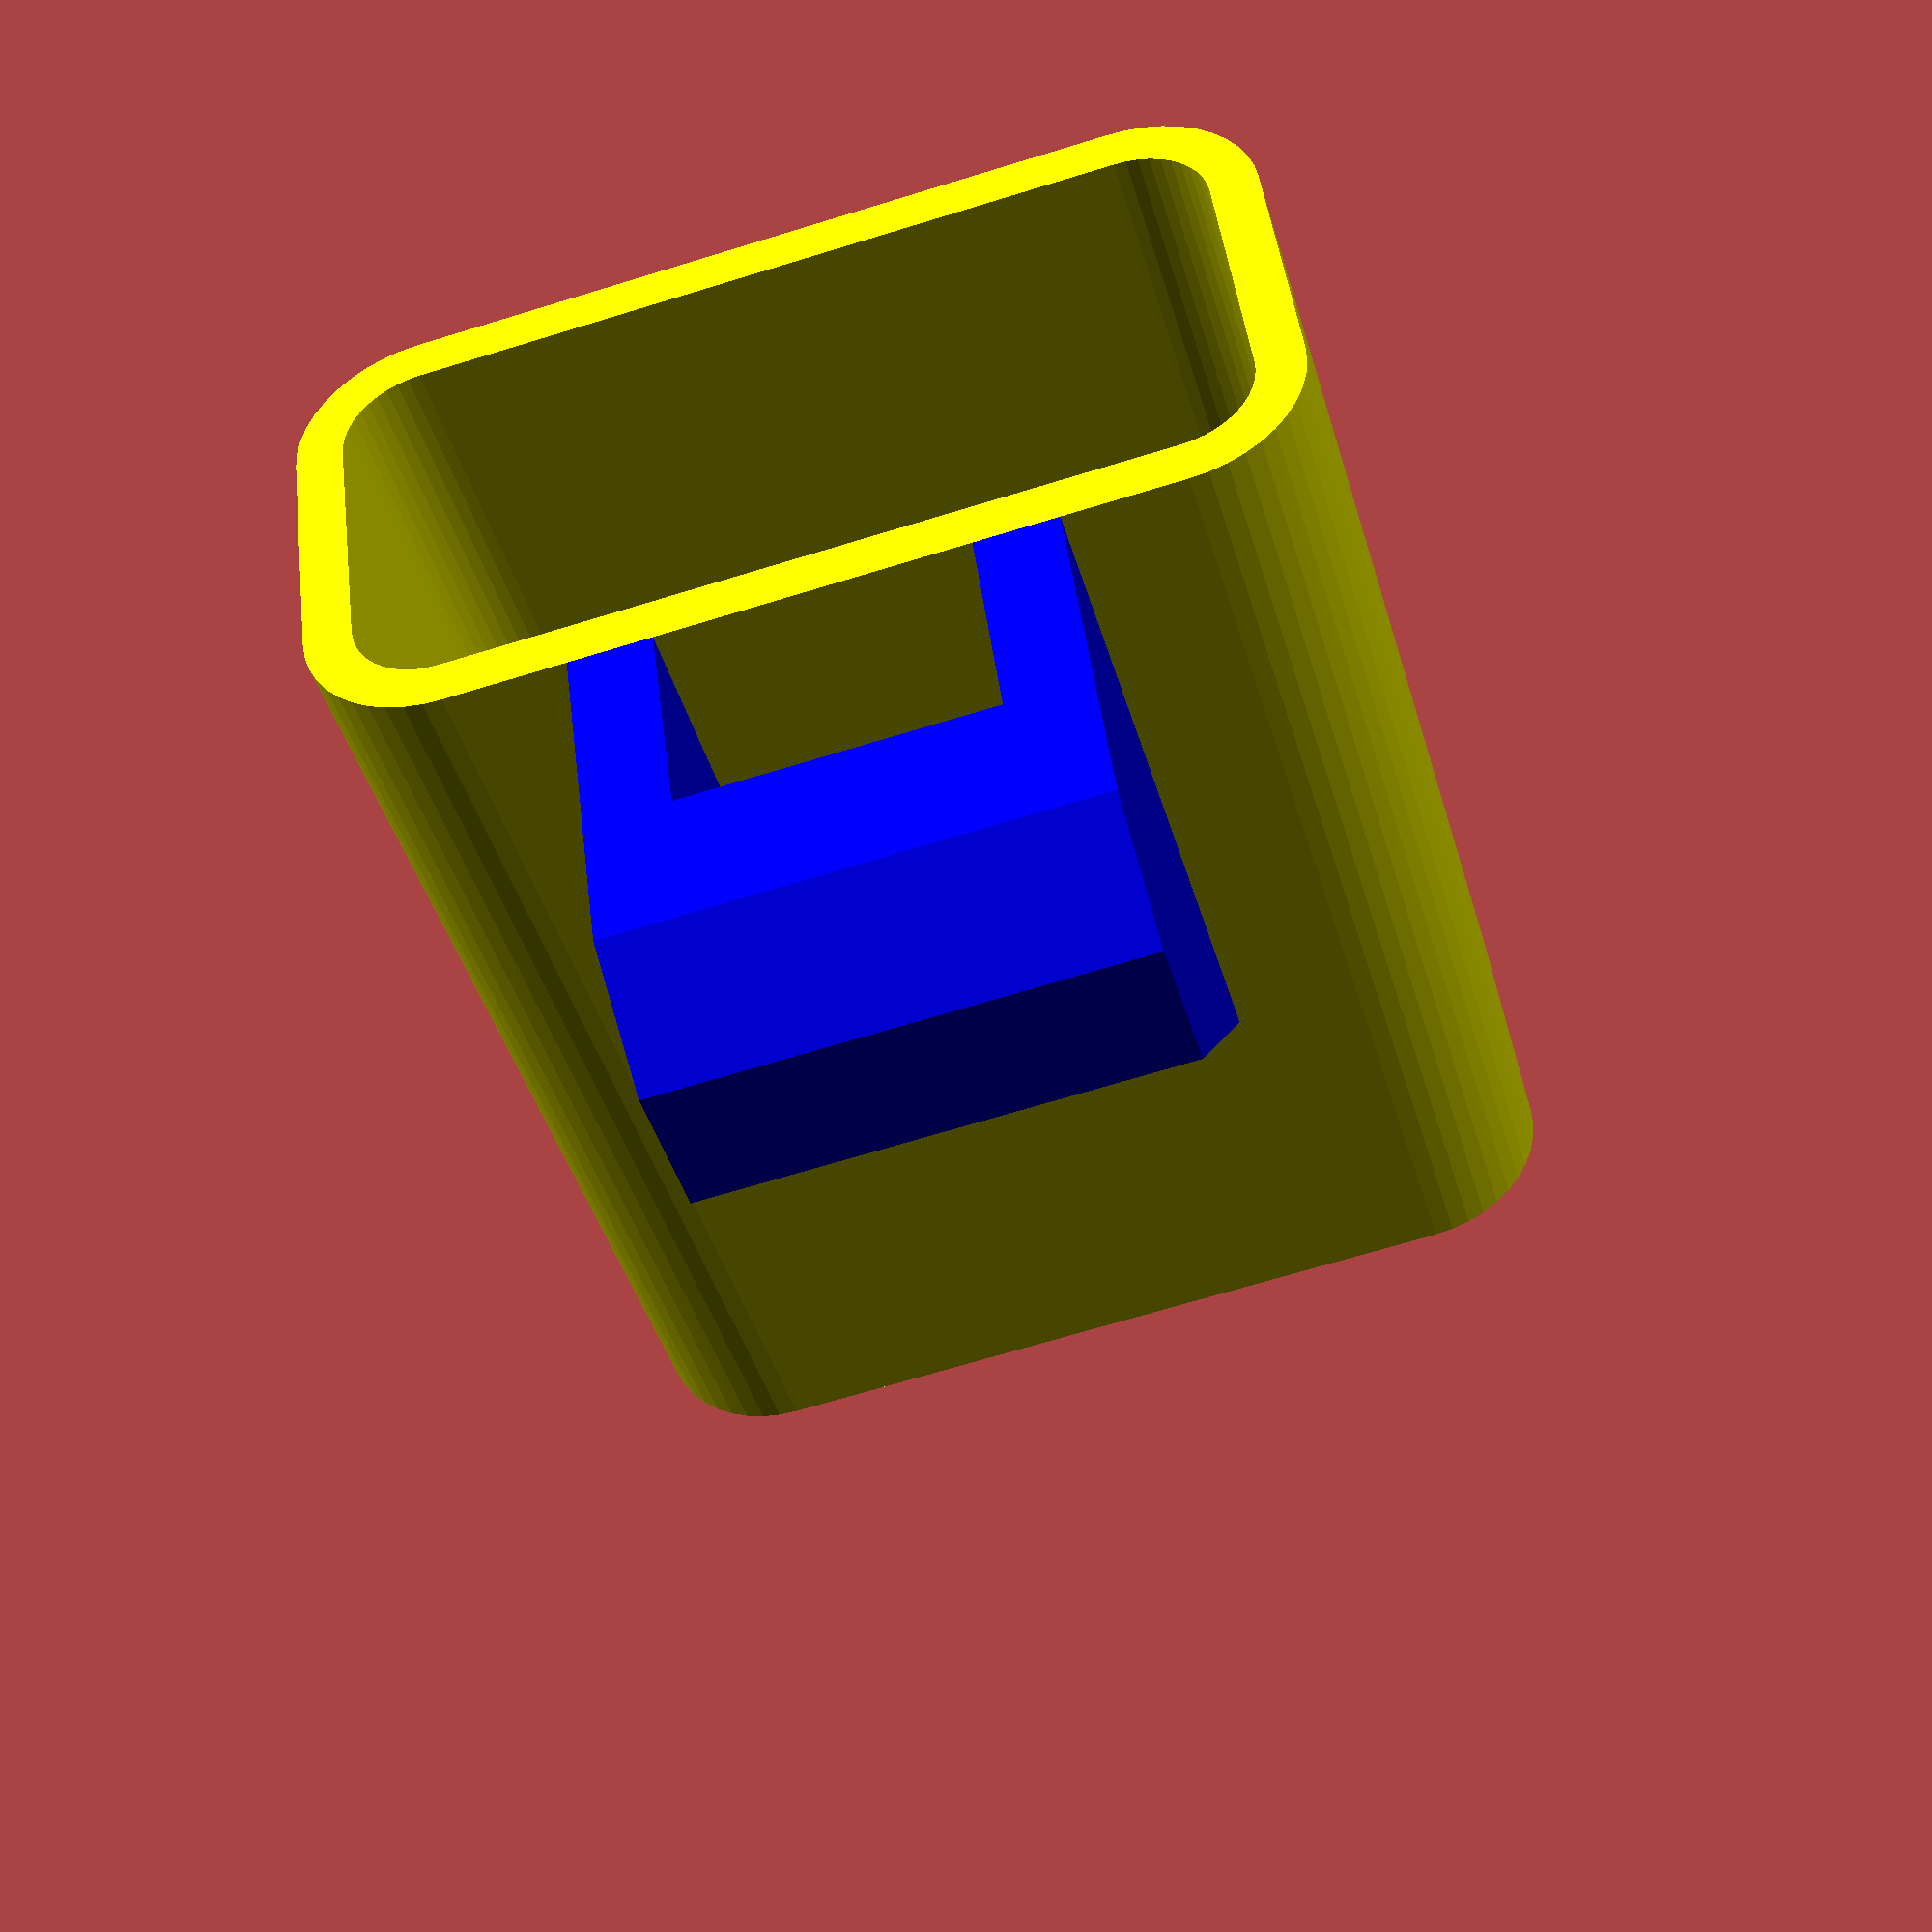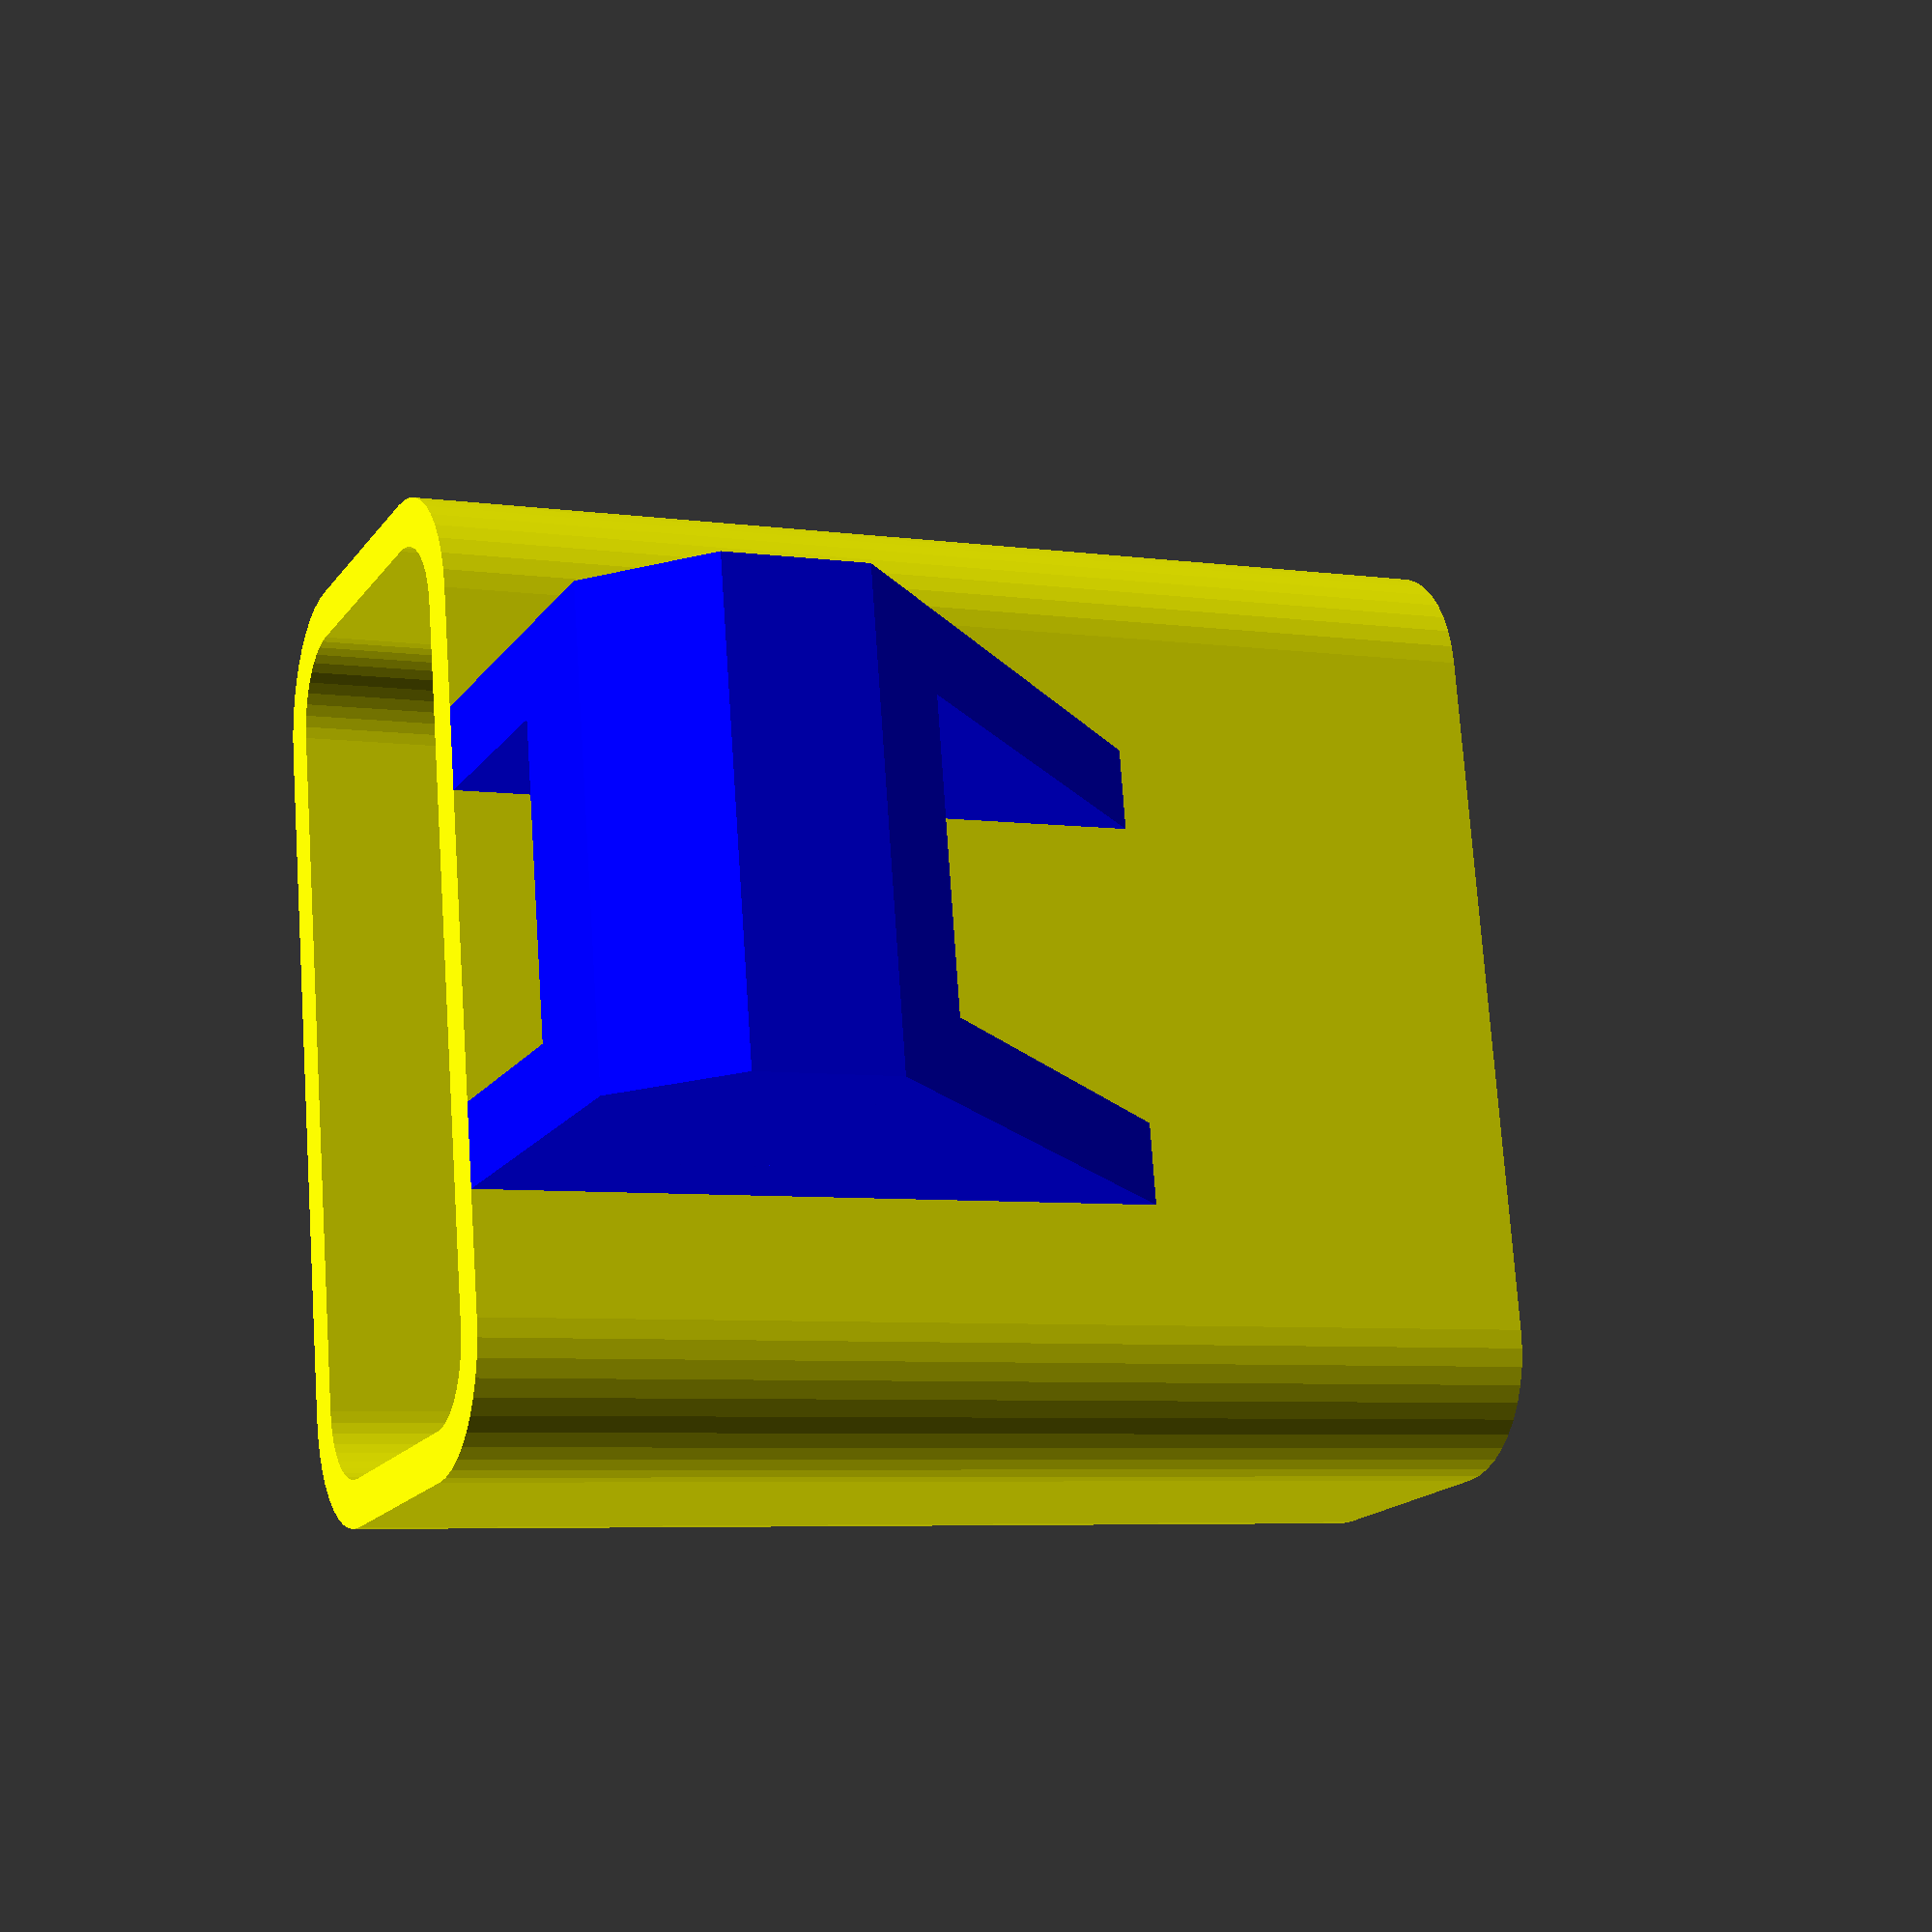
<openscad>
// ClampedDeviceHolder.scad
// 
// Holder for an electronic device that mounts to a round clamp.


// (1) CONVENTIONS
// ======================================================================

// - Directions: left/right, top/bottom and front/back are as used 
//   naturally when looking at the x/z plane into positive y direction.
// - Thing orientation: place part in natural orientation (means, so that 
//   the above orientations apply to it.) It may have to be rotated for 
//   printing.
// - Thing position: The thing should be in the first octant ("only use 
//   positive coordinates"). Because that's the only practical universal 
//   convention for the origin.
// - Units: millimeters and 0-360 degrees only.
// - Abbreviations:
//   - w = width (local x coordinate)
//   - d = depth (local y coordinate)
//   - h = height (local z coordinate)
//   - r = radius
//   - t = wall thickness (can be any local coordinate; can be whole 
//     part thickness if part is a wall)
// - Variable names:
//   - Use one-word names for parts. This prevents confusing variable 
//     names that start with the same word.
//   - Call the whole geometry "thing" (inspired by Thiniverse).
// - Part initial position: create parts centered around their local origin 
//   (as that is "natural"). Means, use "center = true".
// - Part creation in x/y plane: Draw it so that as few rotations as 
//   possible bring it into its final alignment. For that, imagine the 
//   reverse: how to rotate the final object's part into the x/y plane.
// - Polygon points: Start with the one closes to the origin and then 
//   move CCW (mathematical spin direction, which is the shortest rotation 
//   transforming x to y axis).
// - Module content: create one part per modules, without a color and 
//   without moving or rotating it for assembly.
// - Avoid z-fighting for difference() by making the cutout larger. Hide 
//   z-fighting for union() by giving parts the same color. No need to 
//   avoid it here, as it's just a visual annoyance and not even hiding 
//   anything one would want to see in the preview.


// (2) PARAMETERS
// ======================================================================

// Global resolution.
// ----------------------------------------------------------------------

// Smallest facet size to generate. [mm]
$fs = 0.1;
// Largest angle to generate. [degrees]
$fa = 5;

// Electronic device.
// ----------------------------------------------------------------------

// Depth of electronic device to mount. [mm] (Exclude protruding keys, as there will be a cutout for them.)
device_d = 28;
// Width of electronic device to mount. [mm]
device_w = 60.5;

// Holder for the electronic device.
// ----------------------------------------------------------------------

// Additional width / height for loose fit. [mm]
holder_play = 3;
// Wall thickness of holder. [mm]
holder_t = 3.5;
// Width of holder (x dimension). [mm]
holder_w = device_w + holder_play + 2 * holder_t;
// Depth of holder (y dimension). [mm]
holder_d = device_d + holder_play + 2 * holder_t;
// Height of holder (z dimension). [mm]
holder_h = 80;
// Corner radius of the inner shell corners. [mm]
holder_corner_r_inner = 6;
// Corner radius of the outer shell corners. [mm]
holder_corner_r_outer = holder_corner_r_inner + holder_t;

// Wall thickness of the connectors between holer and mount cylinder. [mm]
support_t = 6;

// Clamp mount to which the thing can be connected.
// ----------------------------------------------------------------------

// Optimum radius of clamped parts. [mm] (Rather larger than smaller, as the octagon shape we need for printability may deform in the clamp slightly.)
mount_r = 27/2;
// Width of the clamp. [mm]
mount_w = 20;

// Cylinder (rather, octagon) that is clamped by the mount.
// ----------------------------------------------------------------------

// Circumradius of the clamped octagon. [mm]
mountee_r_outer = mount_r;
// Inradius of the clamped octagon. [mm]
mountee_r_inner = sin(67.5) * mountee_r_outer;
    // How this is calculated:
    // (1) Split the octagon into 16 idential triangles. One side of each 
    //     is the inradius ri, one side is the circumradius ro.
    // (2) Law of sines says: ri / ro = sin(67.5°) / sin(90°)
    // (3) It follows ri = sin(67.5°) / sin(90°) * ro = sin(67.5°) * ro

// Additional width of the clamped cylinder for an easy fit. [mm]
mountee_play = 2;
// Additional width of the clamped cylinder beyond the support connectors. [mm] (Must be positive to prevent z-fighting in the OpenSCAD preview.)
mountee_overhang = 0;
// Total width of the cylinder. [mm]
mountee_w = mount_w + mountee_play + 2 * support_t + 2 * mountee_overhang;
// Air gap between octagon and device holder. [mm]
mountee_gap = 8.5; // TODO: Better define as outer radius to device holder.
// Octagon edge length. [mm]
mountee_edge = 2 * mountee_r_inner * (sqrt(2) - 1);
    // As per https://de.wikipedia.org/wiki/Achteck#Formeln
// Unsupported portion of the octagon, up to start of bottom edge. [mm]
mountee_support_offset = (2 * mountee_r_inner - mountee_edge) / 2;

// Support connectors between device holder and clamped cylinder.
// ----------------------------------------------------------------------

// Depth (y) of the support connectors. [mm]
support_d = mountee_r_inner + mountee_edge / 2 + mountee_gap;
// Height (z) of the support connectors. [mm]
support_h = 2 * mountee_r_inner + support_d;
    // (…) is to create a 45° angle at the support, which is that far from the case.

// Thing total dimensions.
// ----------------------------------------------------------------------

// Bounding box width (x). [mm]
thing_w = holder_w;
// Bounding box depth (y). [mm]
thing_d = holder_d + mountee_gap + 2 * mountee_r_inner;
// Bounding box height (z). [mm]
thing_h = holder_h;

// Idiom to finish the parameters section.
// Prevents non-user-configurable parameters to show up on the form.
module unused() {}

// Fix for z-fighting (see https://en.wikipedia.org/wiki/Z-fighting ).
// z_peace is the chosen amount of overlap to "extend our cuts and 
// embed our joins" (see http://forum.openscad.org/id-tp20439p20460.html ).
peace = 1;


// (3) UTILITIES
// ======================================================================

// Bevelled Cube
// Parameters:
//   size: cube size
//   cr:   corner radius (if cr==0, a standar cube is built)
//   cres: Corner resolution (in points). cres=0 means flat corners
// Source:
//   bevel edge cube
//   Copyright © 2012 Juan Gonzalez-Gomez (Obijuan)
//   https://github.com/Obijuan/obiscad/blob/master/obiscad/bcube.scad
//   Licence: CC-BY-SA 3.0
module bcube(size, cr = 0, cres = 0) {
    // internal cube size
    bsize = size - 2 * [cr, cr, 0];

    // Get the (x,y) coorner coordinates in the first quadrant.
    x = bsize[0] / 2;
    y = bsize[1] / 2;

    // A corner radius of 0 means a standar cube.
    if (cr == 0)
        cube(bsize, center = true);
    else {
        // The height of minkowski object is double. So we cale by 0.5.
        scale([1, 1, 0.5]) {

            // center the minkowski object
            translate([-x, -y, 0]) {

                // build the beveled cube with minkowski()
                minkowski() {

                    // internal cube
                    cube(bsize, center = true);

                    // cylinder in the corner (first cuadrant)
                    translate([x, y, 0])
                        cylinder(r = cr, h = bsize[2], center = true, $fn = 4*(cres+1));
                }
            }
        }
    }
}

// triangle(), regular_polygon(), octagon(), octagon_prism()
// Source:
//   OpenSCAD Shapes Library (www.openscad.org)
//   https://github.com/openscad/MCAD/blob/master/regular_shapes.scad
//   Copyright (C) 2010-2011  Giles Bathgate, Elmo Mäntynen
//   License: GPL3 or later, LGPL 2.1 or later

module triangle(radius) {
    o = radius/2;		    // equivalent to radius*sin(30)
    a = radius*sqrt(3)/2;	// equivalent to radius*cos(30)
    polygon(points = [[-a,-o], [0,radius], [a,-o]], paths=[[0,1,2]]);
}

module regular_polygon(sides, radius) {
    function dia(r) = sqrt(pow(r*2,2)/2);  // sqrt((r*2^2)/2) if only we had an exponention op
    if(sides < 2) square([radius,0]);
    if(sides == 3) triangle(radius);
    if(sides == 4) square([dia(radius),dia(radius)],center=true);
    if(sides > 4) {
        angles = [ for (i = [0:sides-1]) i*(360/sides) ];
        coords = [ for (th=angles) [radius*cos(th), radius*sin(th)] ];
        polygon(coords);
    }
}

module octagon(radius) {
    regular_polygon(8, radius);
}

module octagon_prism(height, radius) {
    translate([0, 0, -height/2]) {
        linear_extrude(height = height) octagon(radius);
    }
}


// (3) PART GEOMETRIES
// ======================================================================

// Clamped octagon.
module mountee() {
    octagon_prism(height = mountee_w, radius = mountee_r_outer);
}

// Holder for the electronic device.
module holder() {
    difference() {
        // outer holder geometry
        bcube([holder_w, holder_d, holder_h], cr = holder_corner_r_outer, cres = 10);
    
        // inner holder geometry
        translate([0, 0, holder_t/2 + peace]) {
            bcube([holder_w - 2*holder_t, holder_d - 2*holder_t, holder_h - holder_t + peace], cr = holder_corner_r_inner, cres = 10);
        }
    }
}

// One of two identical support connectors between device holder and clamped cylinder.
module support_wall() {
    linear_extrude(height = support_t, center = true) {
        translate([-support_h/2, -support_d/2, 0]) { // center to origin
            polygon([
                [0, 0], 
                [support_h, 0], 
                [support_h, support_d], 
                [support_d, support_d]
            ]);
        }
    }
}


// (4) PART ASSEMBLY
// ======================================================================

module main() {
    union() {
        
        // Clamped octagon.
        translate([thing_w/2, thing_d - mountee_r_inner, thing_h - mountee_r_inner]) {
            rotate([0, 90, 0]) {
                edge_to_face = 360 / 8 / 2; // To rotate a face to the top.
                rotate([0, 0, edge_to_face]) {
                    color("blue") mountee();
                }
            }
        }

        // Support connectors: left, right.
        offset_x = mountee_w/2 - mountee_overhang - support_t/2;
        // offset_y = 2 * mountee_r_inner - mountee_edge/2;
        offset_y = support_d/2 + mountee_support_offset;
        translate([thing_w/2 - offset_x, thing_d - offset_y, thing_h - support_h/2]) {
            rotate([0, -90, 0]) {
                color("blue") support_wall();
            }
        }
        translate([thing_w/2 + offset_x, thing_d - offset_y, thing_h - support_h/2]) {
            rotate([0, -90, 0]) {
                color("blue") support_wall();
            }
        }

        // Device holder.
        translate([thing_w/2, holder_d/2, thing_h/2]) {
            color("yellow") holder();
        }
    }
}


// (5) MAIN PROGRAM
// ======================================================================

main();

octagon();

</openscad>
<views>
elev=222.7 azim=352.8 roll=164.4 proj=p view=solid
elev=185.8 azim=260.1 roll=113.8 proj=p view=solid
</views>
